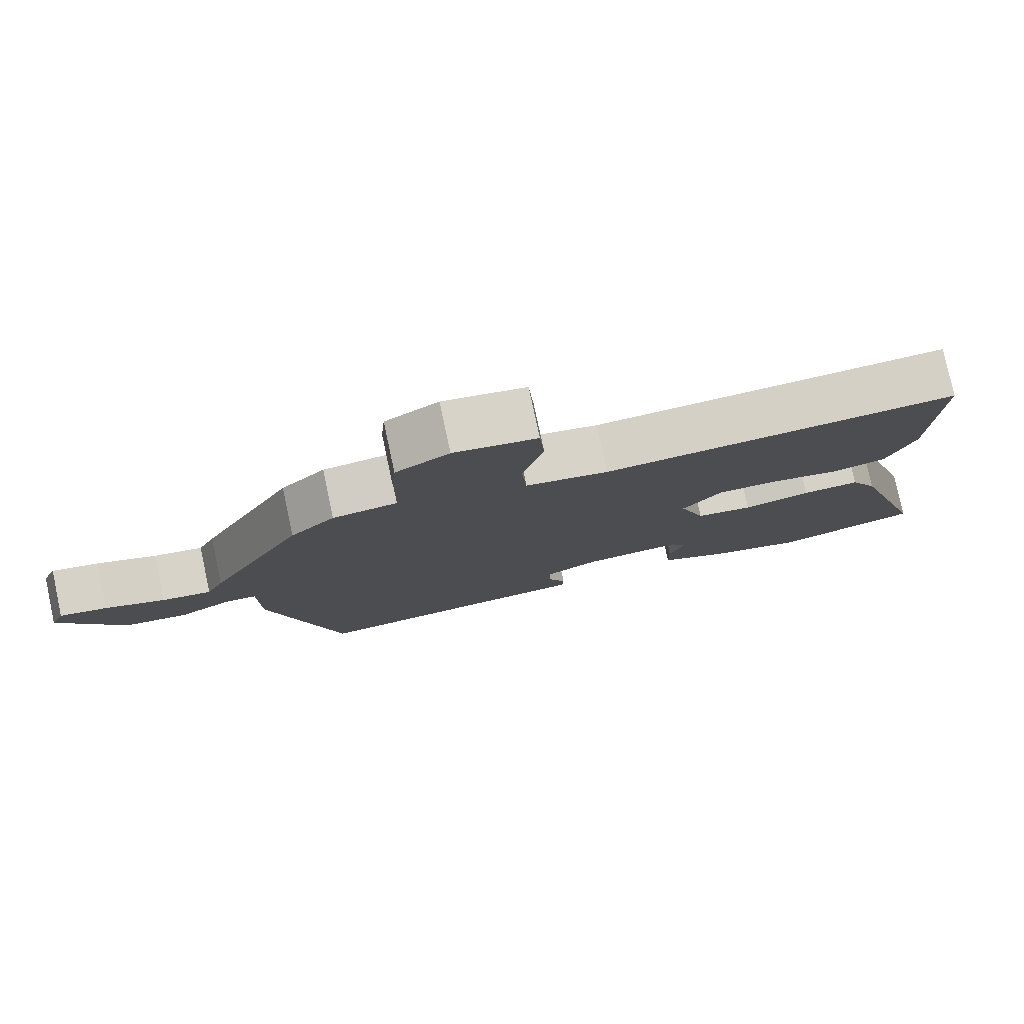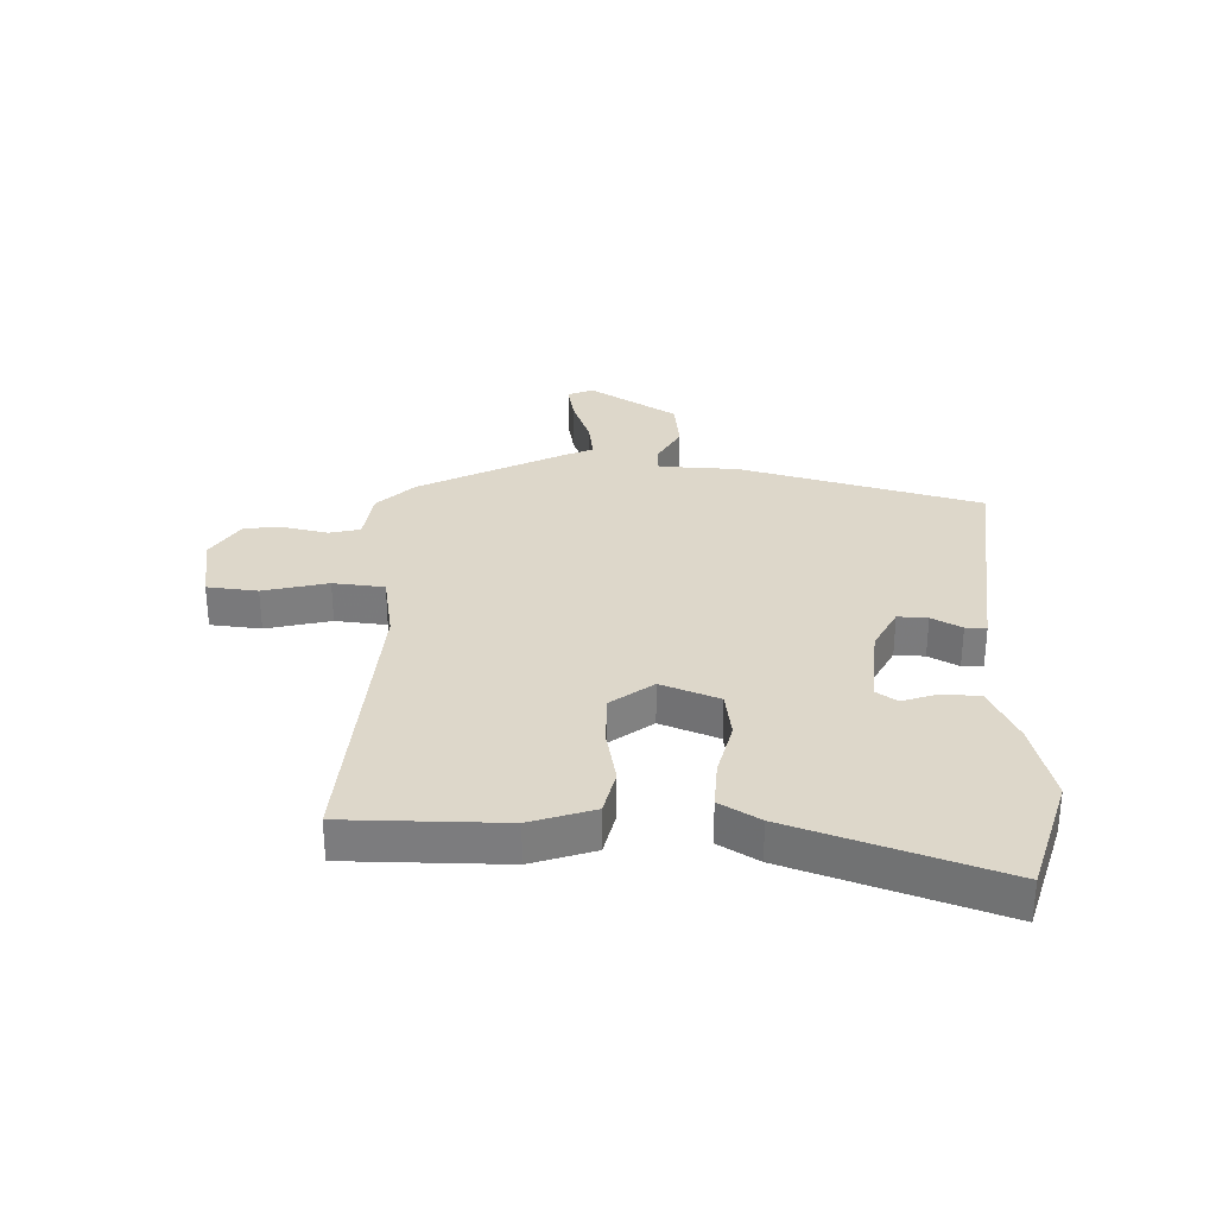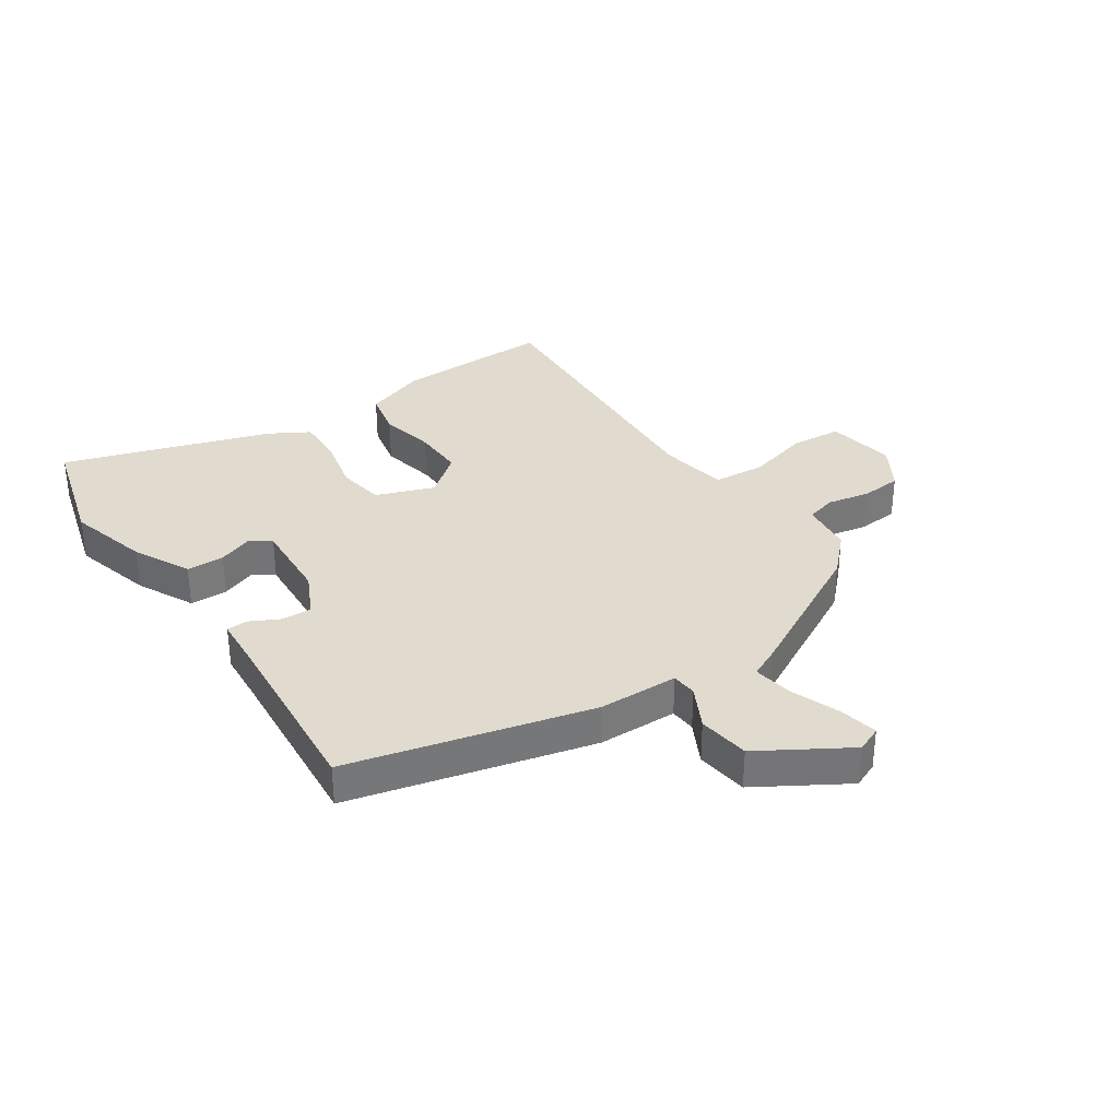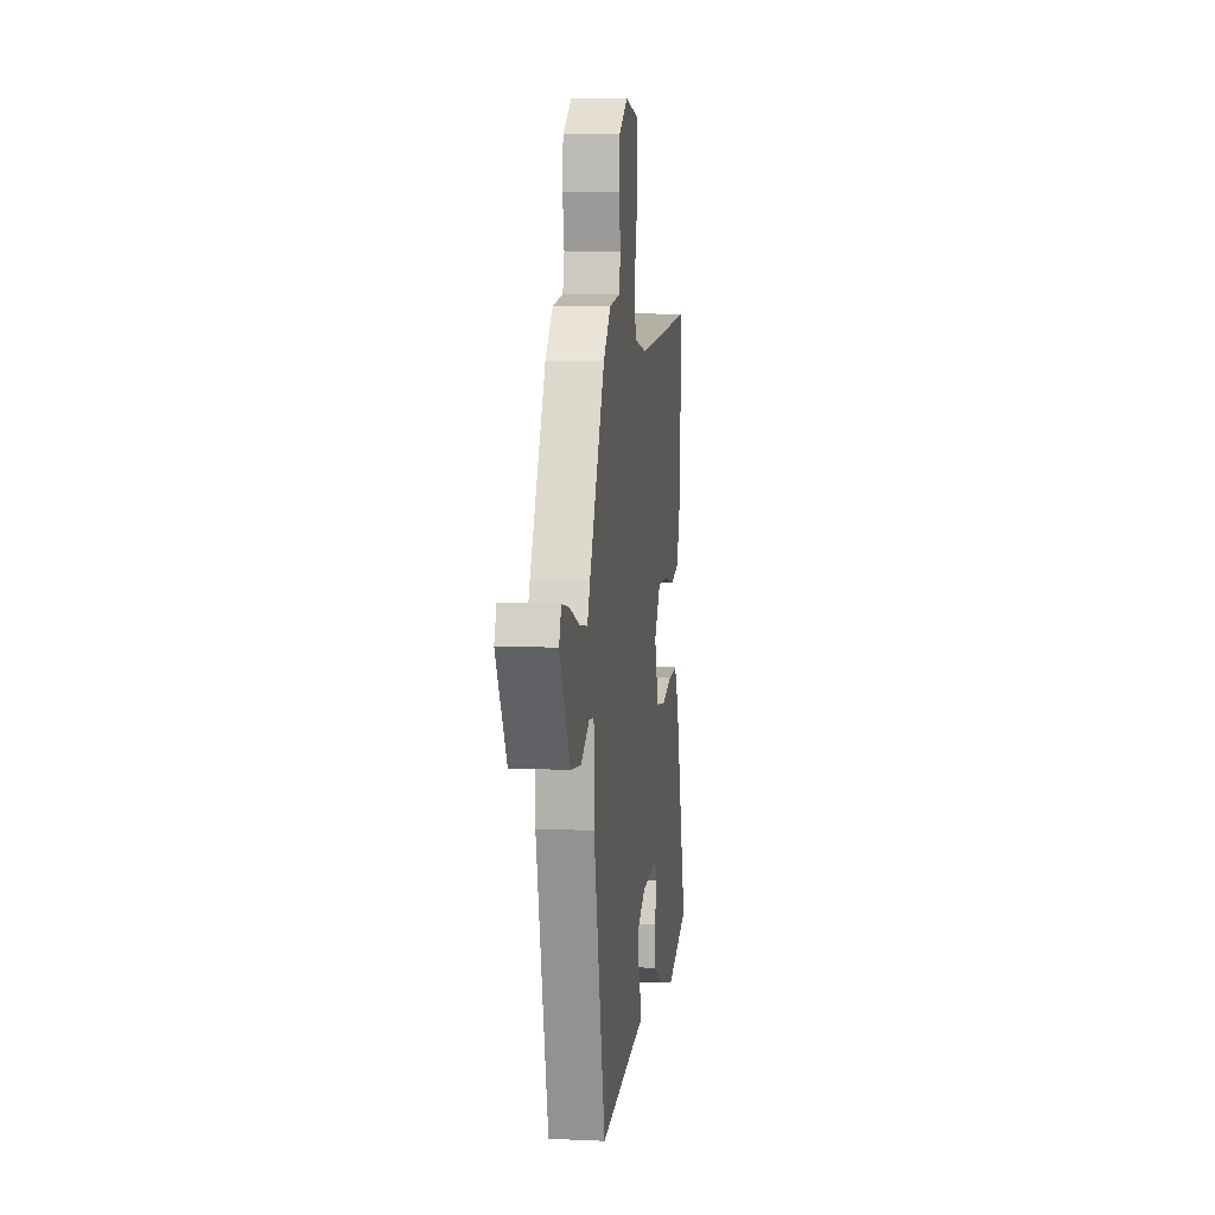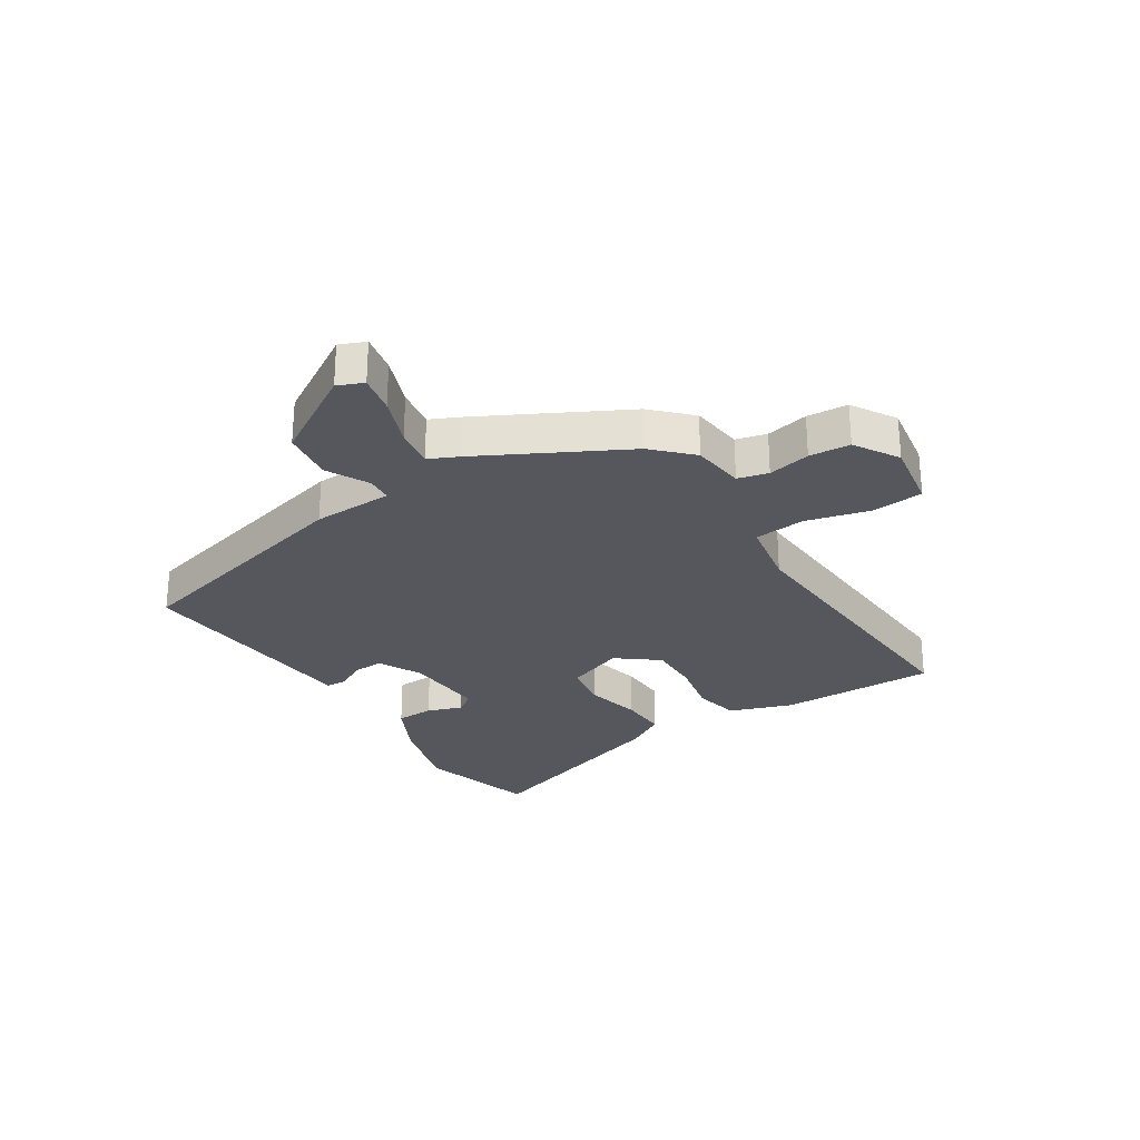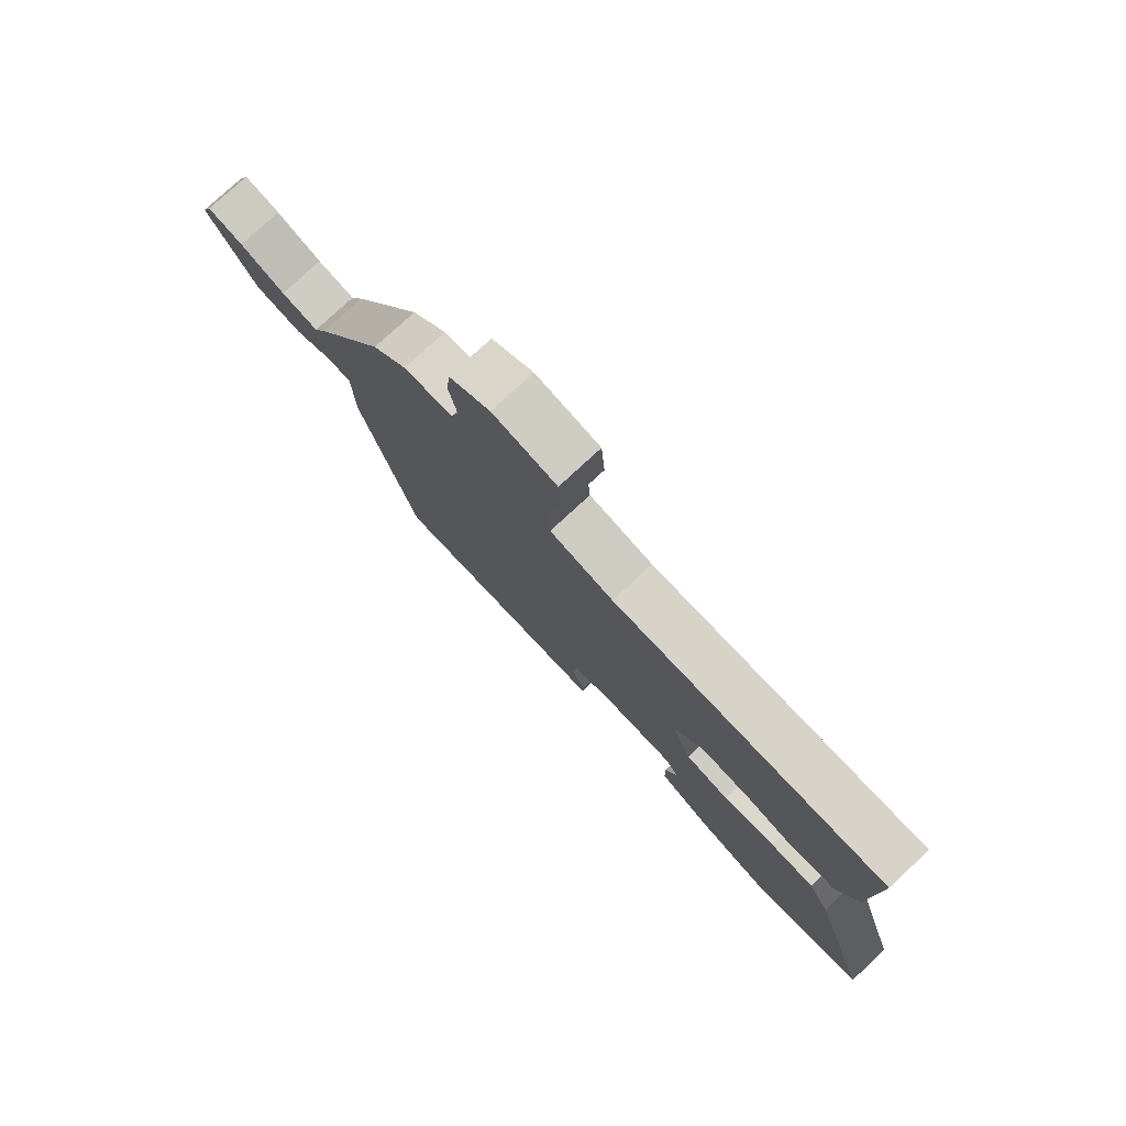
<metadata>
{"format":"obj","ext":"obj","renderer":"f3d","projection":"perspective","resolution":1024,"background":"white","views":[{"elev":78.8,"azim":-12.1,"up":"+Z"},{"elev":30.9,"azim":93.2,"up":"+Y"},{"elev":33.7,"azim":-123.6,"up":"+Y"},{"elev":8.8,"azim":-83.1,"up":"+Z"},{"elev":-27.5,"azim":-56.7,"up":"+Y"},{"elev":77.8,"azim":47.2,"up":"+Z"}]}
</metadata>
<code>
v 0.549 0.07 0.489
v 0.542 0.07 0.219
v 0.503 0.07 0.112
v 0.424 0.07 0.096
v 0.329 0.07 0.117
v 0.24 0.07 0.12
v 0.184 0.07 0.05
v 0.22 0.07 -0.05
v 0.301 0.07 -0.064
v 0.397 0.07 -0.043
v 0.479 0.07 -0.041
v 0.518 0.07 -0.11
v 0.63 0.07 -0.465
v 0.426 0.07 -0.52
v 0.287 0.07 -0.48
v 0.19 0.07 -0.43
v 0.189 0.07 -0.365
v 0.211 0.07 -0.306
v 0.187 0.07 -0.27
v 0.046 0.07 -0.277
v -0.029 0.07 -0.313
v -0.028 0.07 -0.364
v -0.002 0.07 -0.416
v -0.004 0.07 -0.452
v -0.086 0.07 -0.457
v -0.408 0.07 -0.481
v -0.509 0.07 -0.064
v -0.511 0.07 0.073
v -0.555 0.07 0.077
v -0.628 0.07 0.04
v -0.717 0.07 0.053
v -0.807 0.07 0.205
v -0.788 0.07 0.249
v -0.722 0.07 0.235
v -0.638 0.07 0.202
v -0.569 0.07 0.19
v -0.545 0.07 0.24
v -0.413 0.07 0.483
v -0.35 0.07 0.544
v -0.259 0.07 0.554
v -0.245 0.07 0.606
v -0.259 0.07 0.679
v -0.253 0.07 0.749
v -0.177 0.07 0.794
v -0.059 0.07 0.773
v -0.052 0.07 0.686
v -0.082 0.07 0.576
v -0.075 0.07 0.488
v 0.043 0.07 0.465
v 0.549 0 0.489
v 0.542 0 0.219
v 0.503 0 0.112
v 0.424 0 0.096
v 0.329 0 0.117
v 0.24 0 0.12
v 0.184 0 0.05
v 0.22 0 -0.05
v 0.301 0 -0.064
v 0.397 0 -0.043
v 0.479 0 -0.041
v 0.518 0 -0.11
v 0.63 0 -0.465
v 0.426 0 -0.52
v 0.287 0 -0.48
v 0.19 0 -0.43
v 0.189 0 -0.365
v 0.211 0 -0.306
v 0.187 0 -0.27
v 0.046 0 -0.277
v -0.029 0 -0.313
v -0.028 0 -0.364
v -0.002 0 -0.416
v -0.004 0 -0.452
v -0.086 0 -0.457
v -0.408 0 -0.481
v -0.509 0 -0.064
v -0.511 0 0.073
v -0.555 0 0.077
v -0.628 0 0.04
v -0.717 0 0.053
v -0.807 0 0.205
v -0.788 0 0.249
v -0.722 0 0.235
v -0.638 0 0.202
v -0.569 0 0.19
v -0.545 0 0.24
v -0.413 0 0.483
v -0.35 0 0.544
v -0.259 0 0.554
v -0.245 0 0.606
v -0.259 0 0.679
v -0.253 0 0.749
v -0.177 0 0.794
v -0.059 0 0.773
v -0.052 0 0.686
v -0.082 0 0.576
v -0.075 0 0.488
v 0.043 0 0.465
f 45 46 47
f 44 45 47
f 43 44 47
f 42 43 47
f 41 42 47
f 40 41 47 48
f 39 40 48
f 38 39 48
f 37 38 48
f 36 37 48
f 33 34 35
f 32 33 35
f 31 32 35
f 30 31 35
f 29 30 35
f 28 29 35 36
f 25 26 27 28
f 25 28 36
f 24 25 36
f 23 24 36
f 22 23 36
f 21 22 36 48
f 16 17 18
f 15 16 18
f 14 15 18
f 13 14 18
f 12 13 18
f 11 12 18
f 10 11 18
f 9 10 18 19
f 8 9 19 20
f 3 4 5
f 2 3 5
f 1 2 5
f 49 1 5
f 49 5 6
f 48 49 6 7
f 20 21 48
f 8 20 48
f 7 8 48
f 96 95 94
f 96 94 93
f 96 93 92
f 96 92 91
f 96 91 90
f 97 96 90 89
f 97 89 88
f 97 88 87
f 97 87 86
f 97 86 85
f 84 83 82
f 84 82 81
f 84 81 80
f 84 80 79
f 84 79 78
f 85 84 78 77
f 77 76 75 74
f 85 77 74
f 85 74 73
f 85 73 72
f 85 72 71
f 97 85 71 70
f 67 66 65
f 67 65 64
f 67 64 63
f 67 63 62
f 67 62 61
f 67 61 60
f 67 60 59
f 68 67 59 58
f 69 68 58 57
f 54 53 52
f 54 52 51
f 54 51 50
f 54 50 98
f 55 54 98
f 56 55 98 97
f 97 70 69
f 97 69 57
f 97 57 56
f 1 50 51 2
f 2 51 52 3
f 3 52 53 4
f 4 53 54 5
f 5 54 55 6
f 6 55 56 7
f 7 56 57 8
f 8 57 58 9
f 9 58 59 10
f 10 59 60 11
f 11 60 61 12
f 12 61 62 13
f 13 62 63 14
f 14 63 64 15
f 15 64 65 16
f 16 65 66 17
f 17 66 67 18
f 18 67 68 19
f 19 68 69 20
f 20 69 70 21
f 21 70 71 22
f 22 71 72 23
f 23 72 73 24
f 24 73 74 25
f 25 74 75 26
f 26 75 76 27
f 27 76 77 28
f 28 77 78 29
f 29 78 79 30
f 30 79 80 31
f 31 80 81 32
f 32 81 82 33
f 33 82 83 34
f 34 83 84 35
f 35 84 85 36
f 36 85 86 37
f 37 86 87 38
f 38 87 88 39
f 39 88 89 40
f 40 89 90 41
f 41 90 91 42
f 42 91 92 43
f 43 92 93 44
f 44 93 94 45
f 45 94 95 46
f 46 95 96 47
f 47 96 97 48
f 48 97 98 49
f 49 98 50 1

</code>
